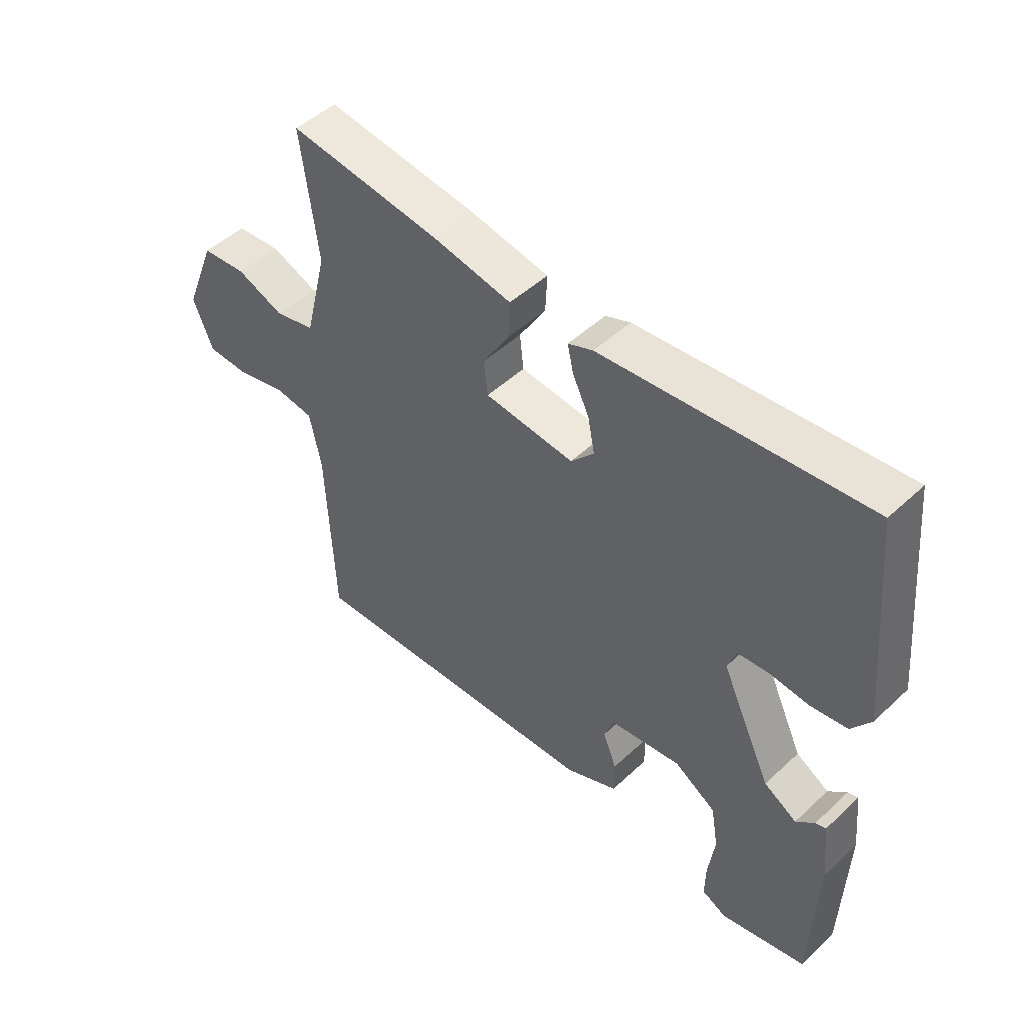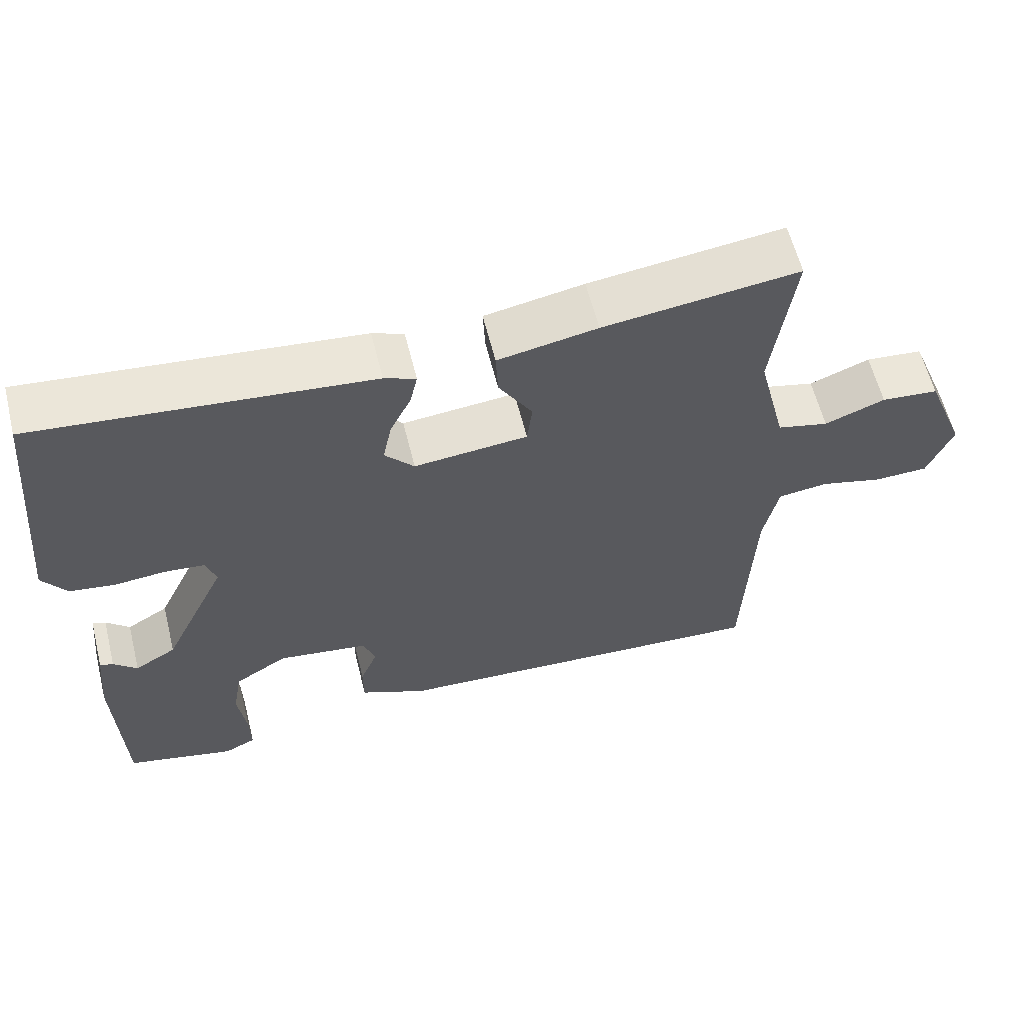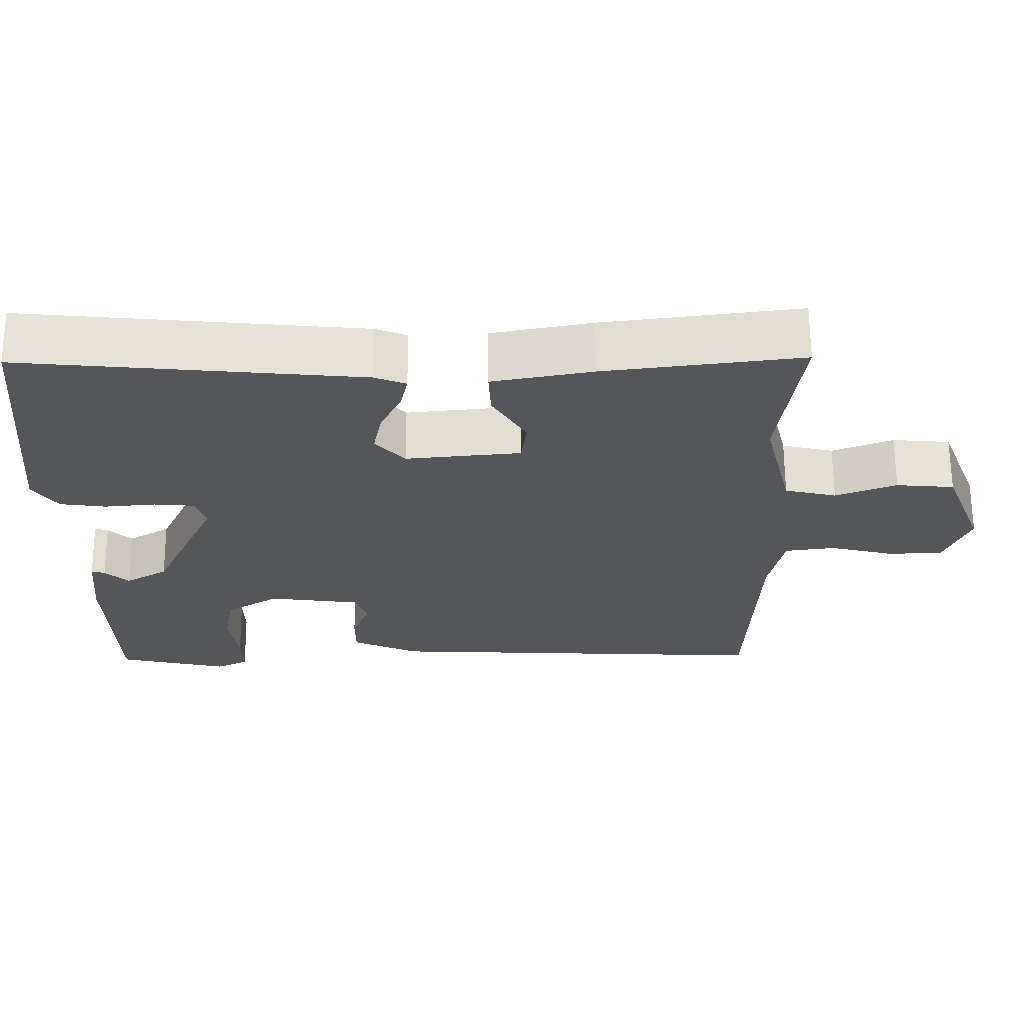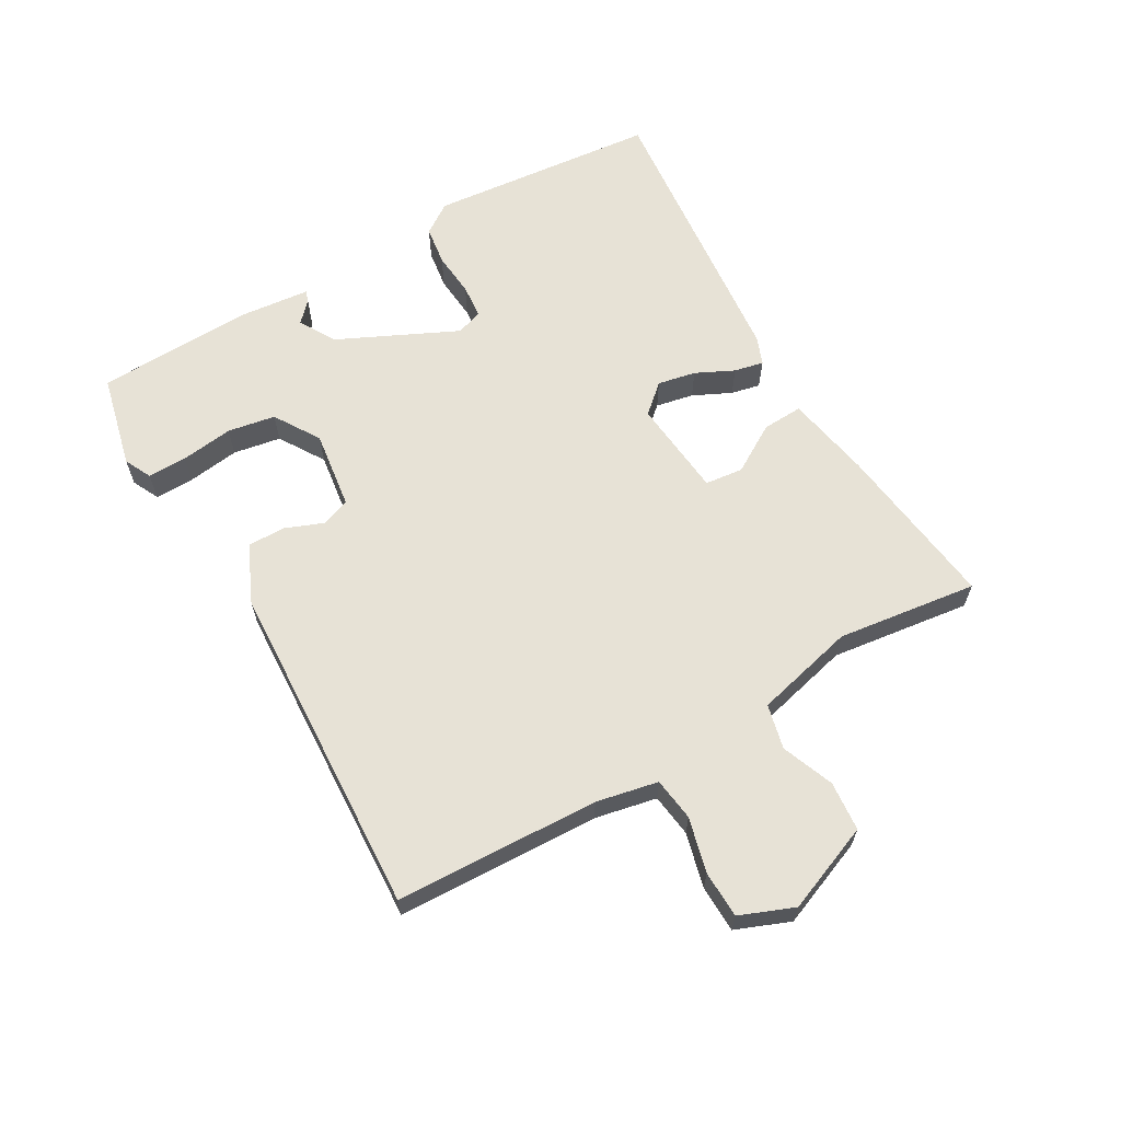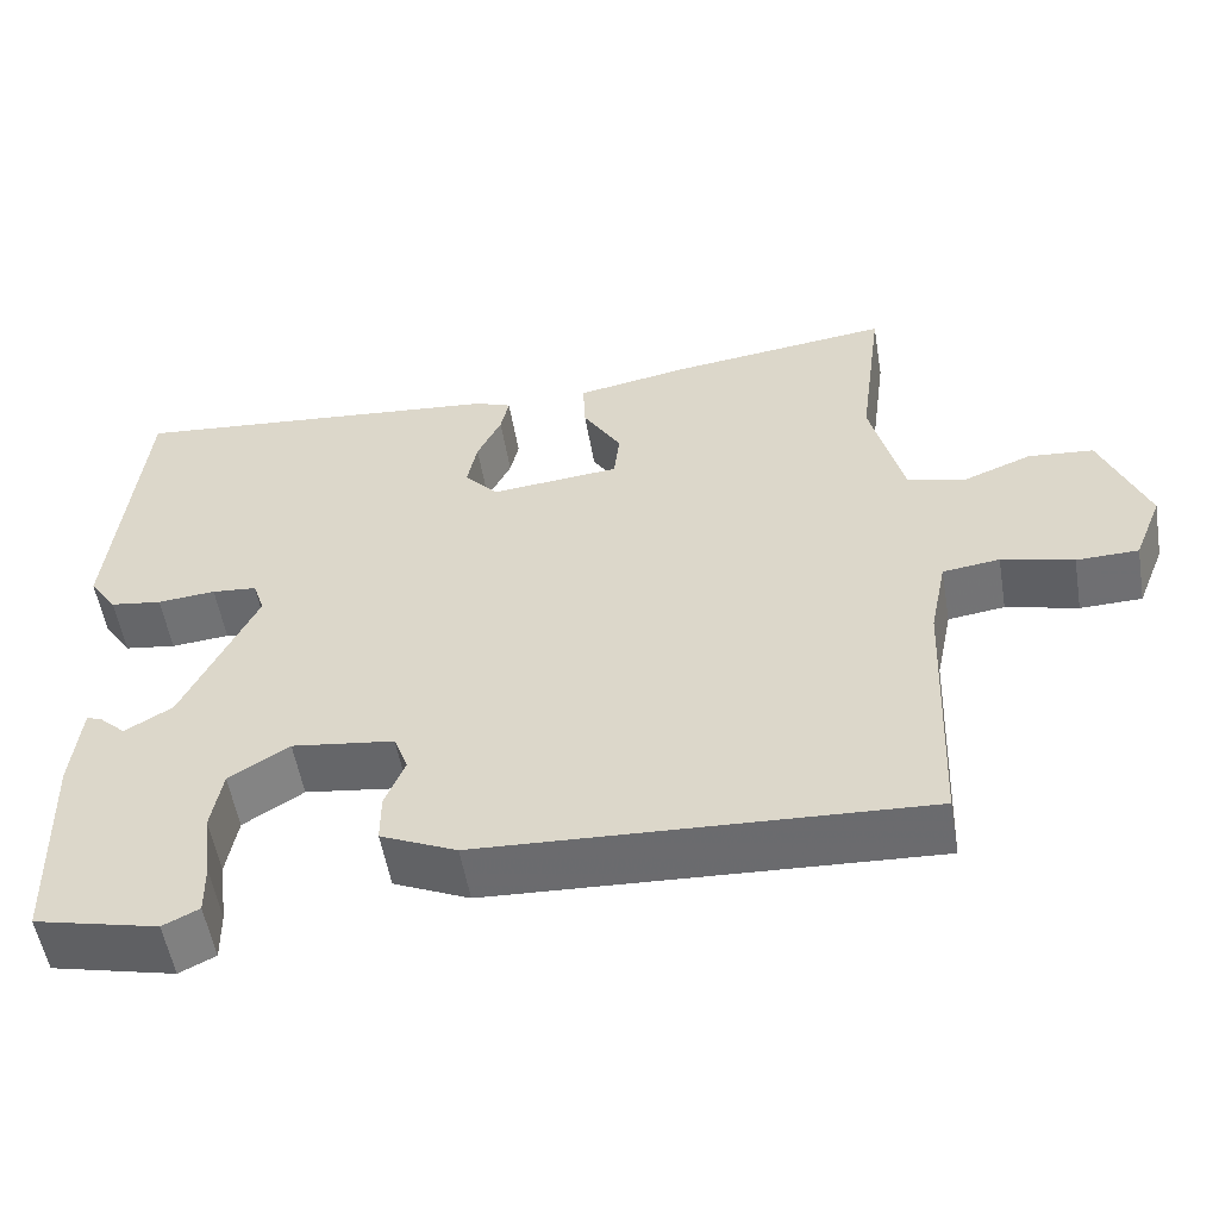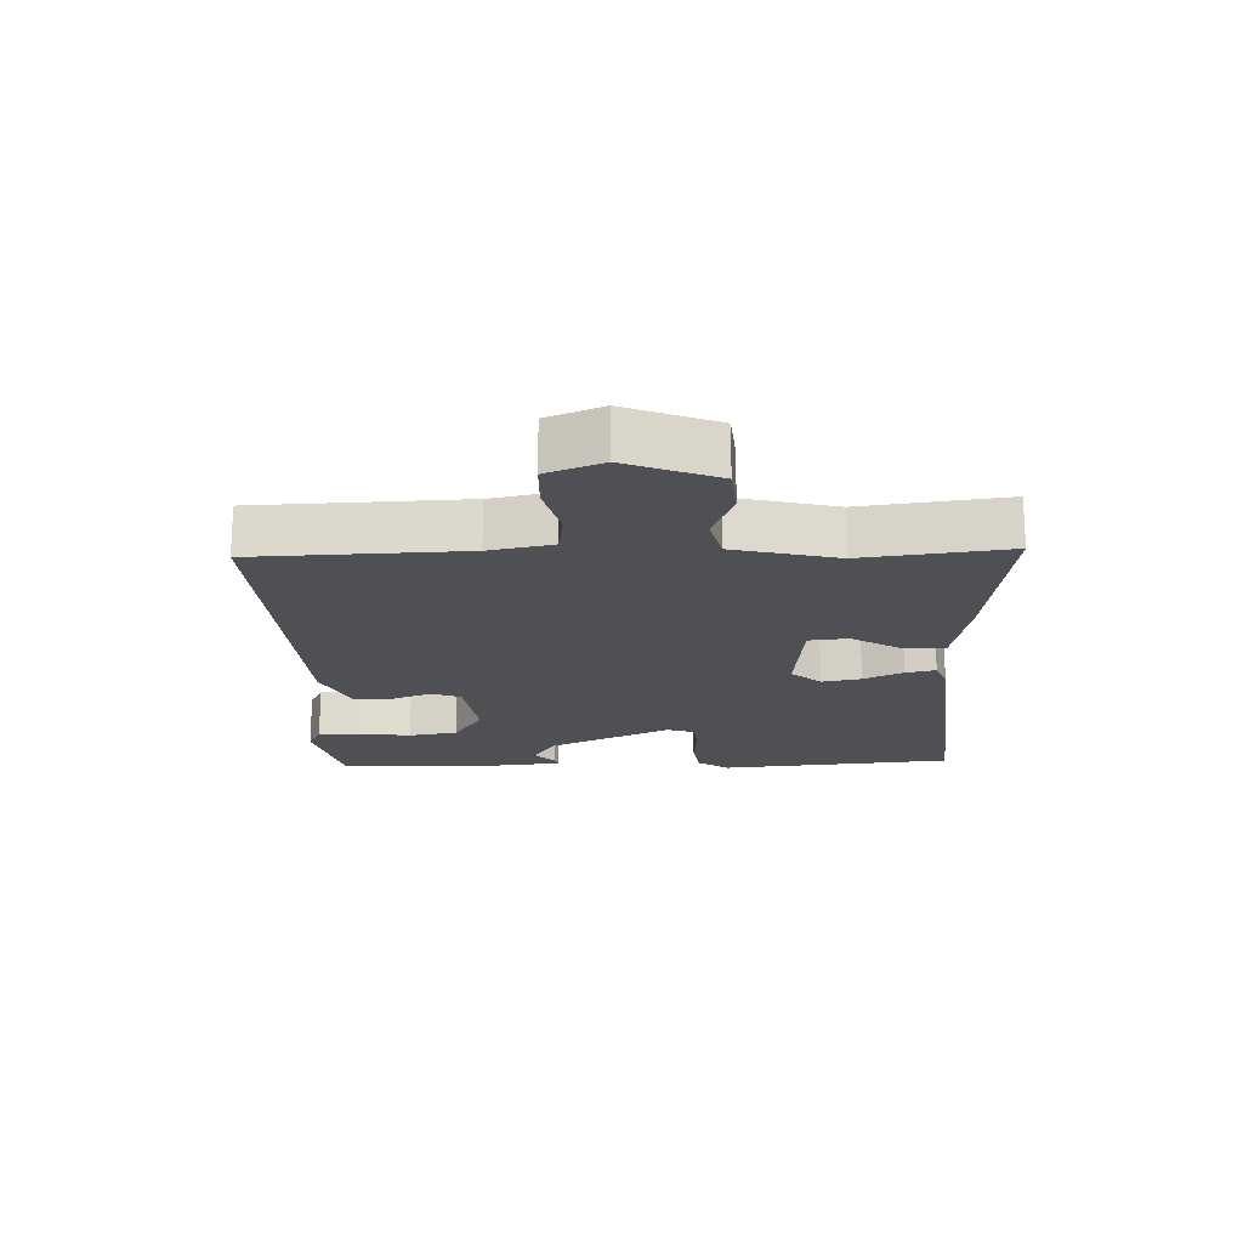
<metadata>
{"format":"obj","ext":"obj","renderer":"f3d","projection":"perspective","resolution":1024,"background":"white","views":[{"elev":48.7,"azim":44.1,"up":"+Z"},{"elev":60.4,"azim":166.0,"up":"+Z"},{"elev":64.8,"azim":179.6,"up":"+Z"},{"elev":63.3,"azim":-120.0,"up":"+Y"},{"elev":-54.3,"azim":-170.4,"up":"+Z"},{"elev":-18.8,"azim":-88.2,"up":"+Y"}]}
</metadata>
<code>
v 0.5 0.07 0.5
v 0.535 0.07 0.14
v 0.502 0.07 0.092
v 0.44 0.07 0.083
v 0.37 0.07 0.089
v 0.316 0.07 0.084
v 0.302 0.07 0.042
v 0.39 0.07 -0.144
v 0.447 0.07 -0.178
v 0.479 0.07 -0.148
v 0.497 0.07 -0.142
v 0.508 0.07 -0.248
v 0.5 0.07 -0.5
v 0.352 0.07 -0.535
v 0.309 0.07 -0.514
v 0.31 0.07 -0.452
v 0.321 0.07 -0.37
v 0.308 0.07 -0.295
v 0.236 0.07 -0.25
v 0.113 0.07 -0.267
v 0.096 0.07 -0.313
v 0.12 0.07 -0.373
v 0.12 0.07 -0.432
v 0.029 0.07 -0.473
v -0.5 0.07 -0.5
v -0.513 0.07 -0.18
v -0.533 0.07 -0.083
v -0.601 0.07 -0.074
v -0.687 0.07 -0.096
v -0.761 0.07 -0.094
v -0.795 0.07 -0.009
v -0.74 0.07 0.129
v -0.662 0.07 0.136
v -0.58 0.07 0.104
v -0.51 0.07 0.121
v -0.471 0.07 0.279
v -0.5 0.07 0.5
v -0.235 0.07 0.467
v -0.1 0.07 0.442
v -0.103 0.07 0.378
v -0.149 0.07 0.302
v -0.142 0.07 0.242
v 0.013 0.07 0.227
v 0.053 0.07 0.272
v 0.041 0.07 0.332
v 0.012 0.07 0.392
v 0.002 0.07 0.438
v 0.045 0.07 0.455
v 0.5 0 0.5
v 0.535 0 0.14
v 0.502 0 0.092
v 0.44 0 0.083
v 0.37 0 0.089
v 0.316 0 0.084
v 0.302 0 0.042
v 0.39 0 -0.144
v 0.447 0 -0.178
v 0.479 0 -0.148
v 0.497 0 -0.142
v 0.508 0 -0.248
v 0.5 0 -0.5
v 0.352 0 -0.535
v 0.309 0 -0.514
v 0.31 0 -0.452
v 0.321 0 -0.37
v 0.308 0 -0.295
v 0.236 0 -0.25
v 0.113 0 -0.267
v 0.096 0 -0.313
v 0.12 0 -0.373
v 0.12 0 -0.432
v 0.029 0 -0.473
v -0.5 0 -0.5
v -0.513 0 -0.18
v -0.533 0 -0.083
v -0.601 0 -0.074
v -0.687 0 -0.096
v -0.761 0 -0.094
v -0.795 0 -0.009
v -0.74 0 0.129
v -0.662 0 0.136
v -0.58 0 0.104
v -0.51 0 0.121
v -0.471 0 0.279
v -0.5 0 0.5
v -0.235 0 0.467
v -0.1 0 0.442
v -0.103 0 0.378
v -0.149 0 0.302
v -0.142 0 0.242
v 0.013 0 0.227
v 0.053 0 0.272
v 0.041 0 0.332
v 0.012 0 0.392
v 0.002 0 0.438
v 0.045 0 0.455
f 3 4 5
f 2 3 5
f 1 2 5
f 48 1 5
f 47 48 5
f 46 47 5
f 45 46 5
f 44 45 5 6
f 43 44 6 7
f 42 43 7 8
f 39 40 41
f 38 39 41
f 37 38 41
f 36 37 41
f 35 36 41 42
f 32 33 34
f 31 32 34
f 30 31 34
f 29 30 34
f 28 29 34
f 27 28 34 35
f 35 42 8
f 27 35 8
f 26 27 8
f 24 25 26
f 23 24 26
f 22 23 26
f 21 22 26
f 15 16 17
f 14 15 17
f 13 14 17
f 12 13 17
f 11 12 17
f 10 11 17
f 9 10 17
f 9 17 18
f 8 9 18 19
f 20 21 26
f 8 19 20 26
f 53 52 51
f 53 51 50
f 53 50 49
f 53 49 96
f 53 96 95
f 53 95 94
f 53 94 93
f 54 53 93 92
f 55 54 92 91
f 56 55 91 90
f 89 88 87
f 89 87 86
f 89 86 85
f 89 85 84
f 90 89 84 83
f 82 81 80
f 82 80 79
f 82 79 78
f 82 78 77
f 82 77 76
f 83 82 76 75
f 56 90 83
f 56 83 75
f 56 75 74
f 74 73 72
f 74 72 71
f 74 71 70
f 74 70 69
f 65 64 63
f 65 63 62
f 65 62 61
f 65 61 60
f 65 60 59
f 65 59 58
f 65 58 57
f 66 65 57
f 67 66 57 56
f 74 69 68
f 74 68 67 56
f 1 49 50 2
f 2 50 51 3
f 3 51 52 4
f 4 52 53 5
f 5 53 54 6
f 6 54 55 7
f 7 55 56 8
f 8 56 57 9
f 9 57 58 10
f 10 58 59 11
f 11 59 60 12
f 12 60 61 13
f 13 61 62 14
f 14 62 63 15
f 15 63 64 16
f 16 64 65 17
f 17 65 66 18
f 18 66 67 19
f 19 67 68 20
f 20 68 69 21
f 21 69 70 22
f 22 70 71 23
f 23 71 72 24
f 24 72 73 25
f 25 73 74 26
f 26 74 75 27
f 27 75 76 28
f 28 76 77 29
f 29 77 78 30
f 30 78 79 31
f 31 79 80 32
f 32 80 81 33
f 33 81 82 34
f 34 82 83 35
f 35 83 84 36
f 36 84 85 37
f 37 85 86 38
f 38 86 87 39
f 39 87 88 40
f 40 88 89 41
f 41 89 90 42
f 42 90 91 43
f 43 91 92 44
f 44 92 93 45
f 45 93 94 46
f 46 94 95 47
f 47 95 96 48
f 48 96 49 1

</code>
